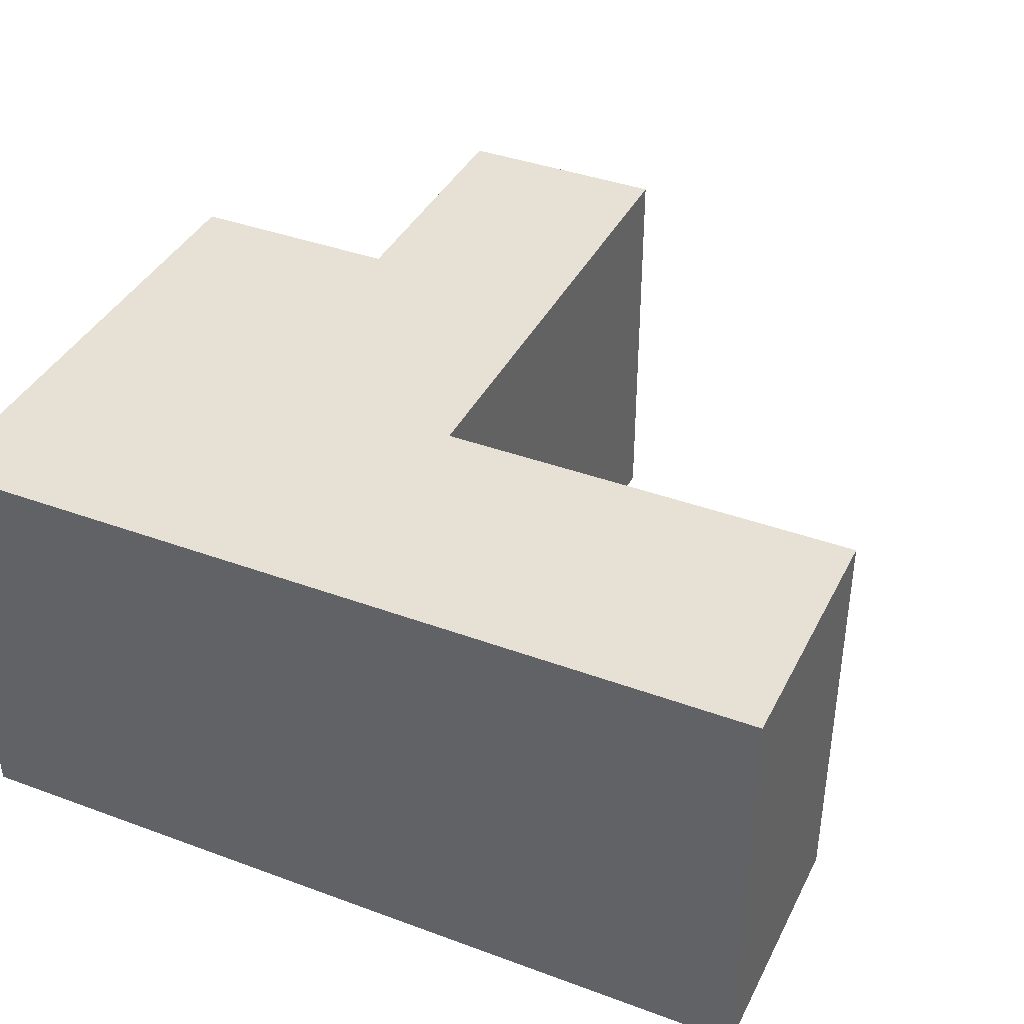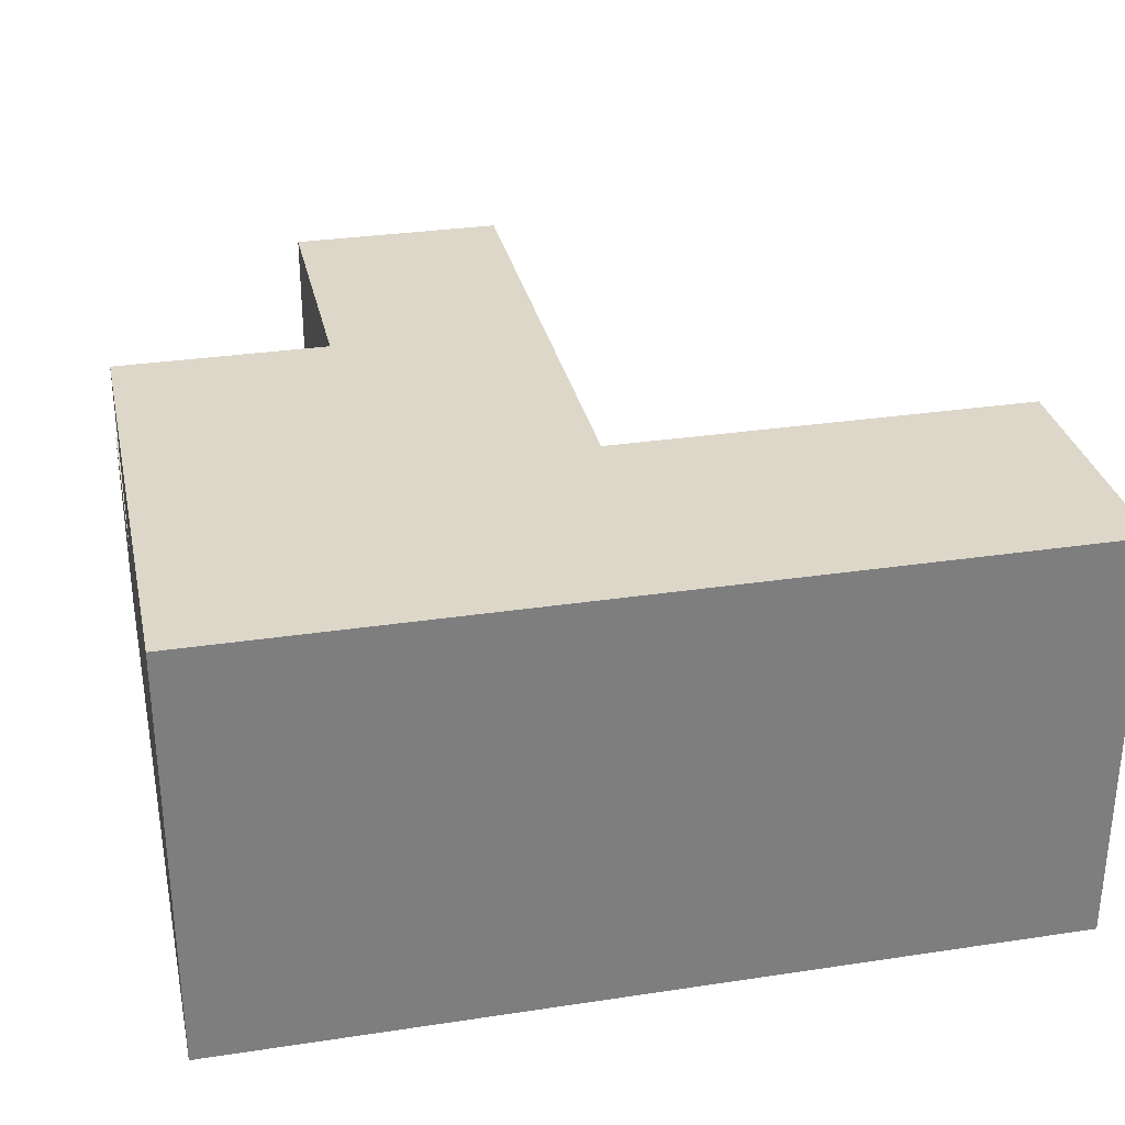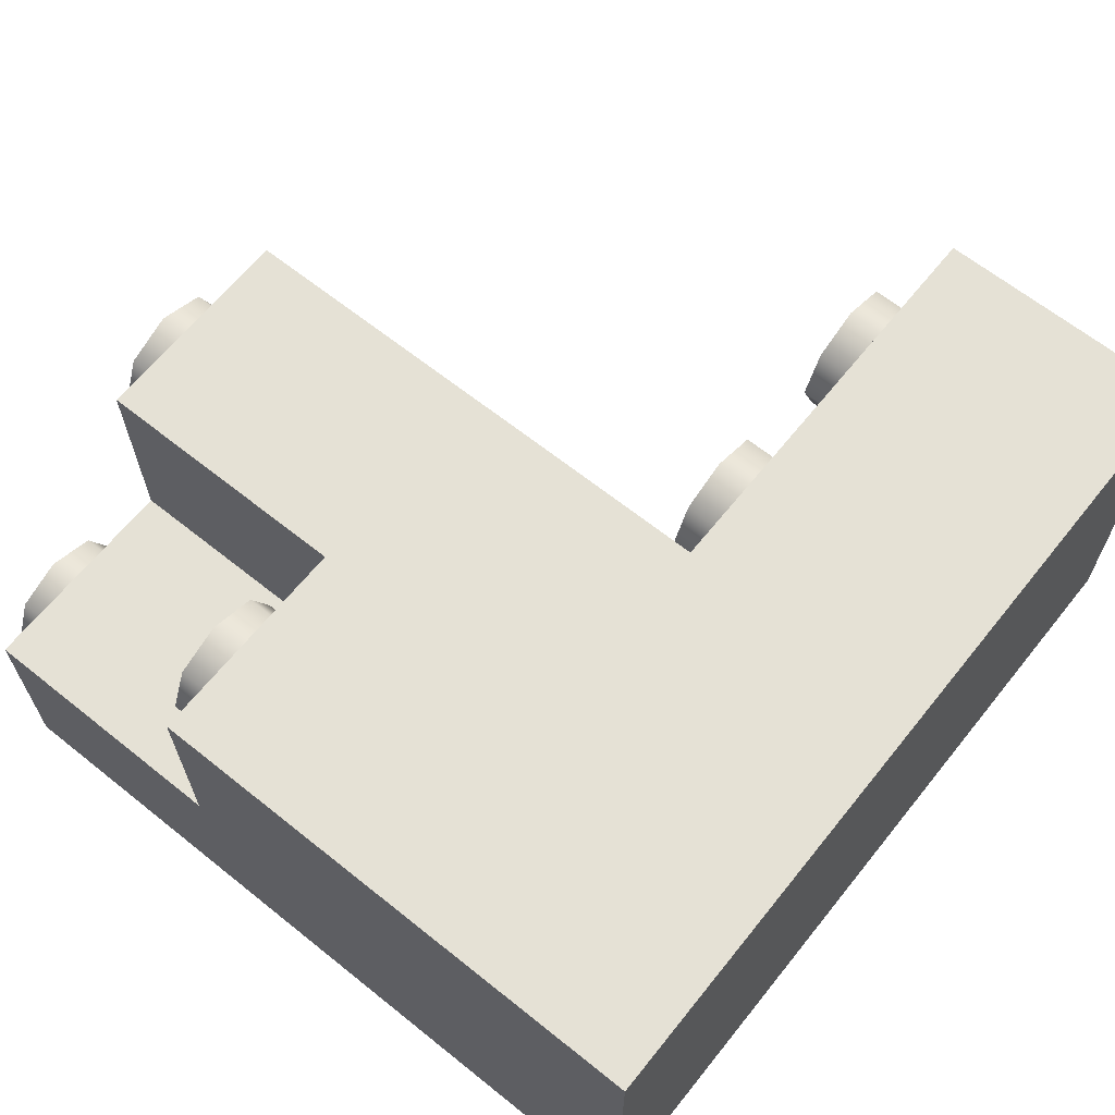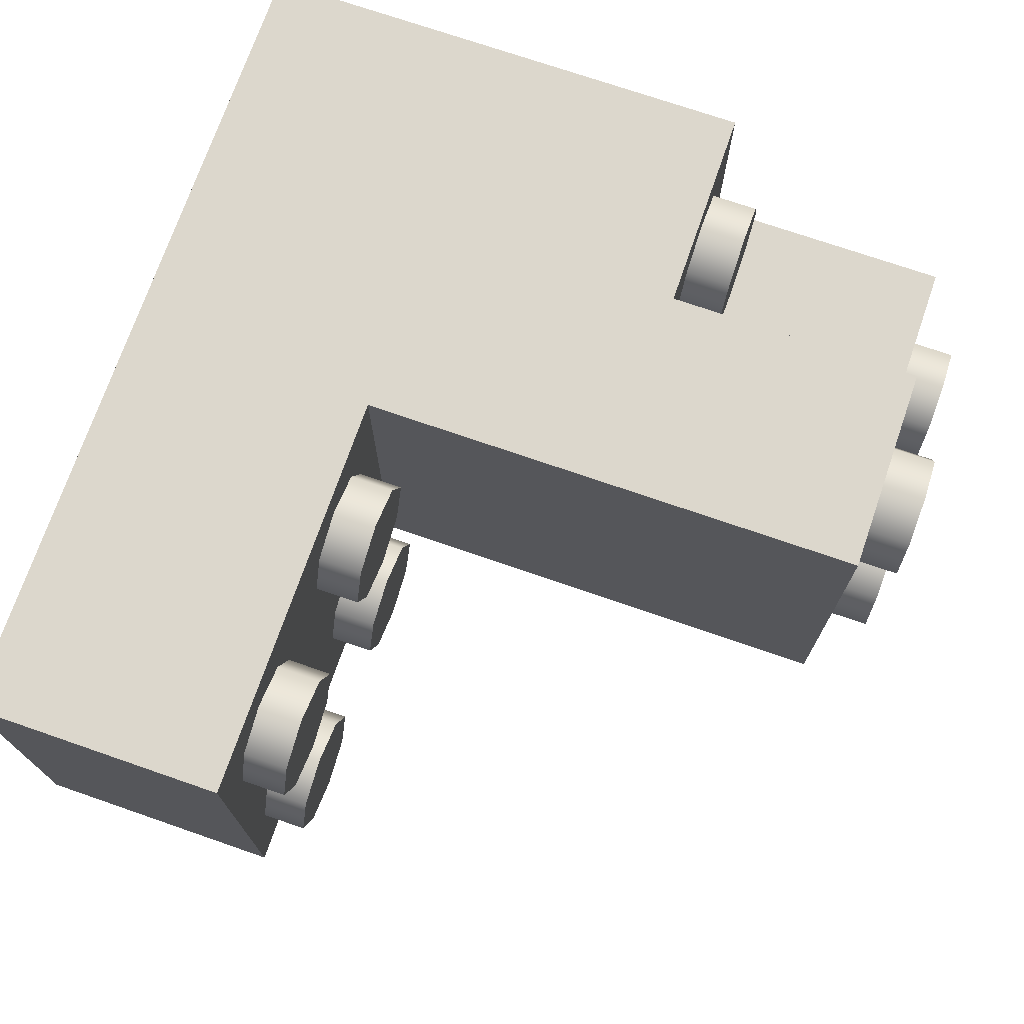
<metadata>
{"format":"obj","ext":"obj","renderer":"f3d","projection":"perspective","resolution":1024,"background":"white","views":[{"elev":39.2,"azim":24.7,"up":"+Z"},{"elev":30.9,"azim":-12.2,"up":"+Z"},{"elev":64.9,"azim":-51.2,"up":"+Z"},{"elev":72.8,"azim":109.1,"up":"+Z"}]}
</metadata>
<code>
g Two_BottomPiece_4
v -0.1623 0.05286 -0.021
v -0.1623 0.05286 -0.02897
v -0.1543 0.05286 -0.02897
v -0.1543 0.05286 -0.021
v -0.1623 0.04319 -0.03695
v -0.1623 0.03351 -0.03695
v -0.1543 0.03351 -0.03695
v -0.1543 0.04319 -0.03695
v -0.1623 0.05286 -0.03695
v -0.1463 0.04319 -0.03695
v -0.1463 0.03351 -0.03695
v -0.1305 0.04319 -0.03695
v -0.1305 0.03351 -0.03695
v -0.1463 0.05286 -0.03695
v -0.1543 0.05286 -0.03695
v -0.1623 0.06265 -0.03695
v -0.1543 0.06265 -0.03695
v -0.1463 0.06265 -0.03695
v -0.1623 0.03351 -0.02897
v -0.1623 0.03351 -0.021
v -0.1543 0.03351 -0.021
v -0.1543 0.03351 -0.02897
v -0.1623 0.03351 -0.03695
v -0.1543 0.03351 -0.03695
v -0.1463 0.03351 -0.02897
v -0.1463 0.03351 -0.03695
v -0.1305 0.03351 -0.03695
v -0.1463 0.03351 -0.021
v -0.1305 0.03351 -0.02897
v -0.1305 0.03351 -0.021
v -0.1305 0.03351 -0.021
v -0.1305 0.04319 -0.021
v -0.1305 0.04319 -0.02897
v -0.1305 0.03351 -0.02897
v -0.1305 0.03351 -0.03695
v -0.1305 0.04319 -0.03695
v -0.1623 0.03351 -0.02897
v -0.1623 0.04319 -0.021
v -0.1623 0.03351 -0.021
v -0.1623 0.04319 -0.02897
v -0.1623 0.03351 -0.03695
v -0.1623 0.05286 -0.021
v -0.1623 0.04319 -0.03695
v -0.1623 0.05286 -0.02897
v -0.1623 0.05286 -0.03695
v -0.1623 0.06265 -0.02897
v -0.1623 0.06265 -0.03695
v -0.1623 0.04319 -0.021
v -0.1623 0.05286 -0.021
v -0.1543 0.05286 -0.021
v -0.1543 0.04319 -0.021
v -0.1623 0.03351 -0.021
v -0.1543 0.03351 -0.021
v -0.1463 0.03351 -0.021
v -0.1463 0.04319 -0.021
v -0.1305 0.03351 -0.021
v -0.1305 0.04319 -0.021
v -0.1463 0.05286 -0.021
v -0.1463 0.06265 -0.021
v -0.1543 0.06265 -0.021
v -0.1543 0.06265 -0.021
v -0.1463 0.06265 -0.02897
v -0.1463 0.06265 -0.021
v -0.1543 0.06265 -0.02897
v -0.1463 0.06265 -0.03695
v -0.1543 0.06265 -0.03695
v -0.1623 0.06265 -0.02897
v -0.1623 0.06265 -0.03695
v -0.1463 0.04319 -0.02897
v -0.1305 0.04319 -0.021
v -0.1463 0.04319 -0.021
v -0.1305 0.04319 -0.02897
v -0.1463 0.04319 -0.03695
v -0.1305 0.04319 -0.03695
v -0.1463 0.05286 -0.021
v -0.1463 0.06265 -0.021
v -0.1463 0.06265 -0.02897
v -0.1463 0.05286 -0.02897
v -0.1463 0.04319 -0.021
v -0.1463 0.06265 -0.03695
v -0.1463 0.04319 -0.02897
v -0.1463 0.05286 -0.03695
v -0.1463 0.04319 -0.03695
v -0.1543 0.05286 -0.02897
v -0.1543 0.06265 -0.02897
v -0.1543 0.06265 -0.021
v -0.1543 0.05286 -0.021
v -0.1623 0.05286 -0.02897
v -0.1623 0.06265 -0.02897
v -0.1543 0.06265 -0.02897
v -0.1543 0.05286 -0.02897
v -0.1325 0.0431 -0.02324
v -0.1318 0.04488 -0.025
v -0.1318 0.0431 -0.025
v -0.1325 0.04488 -0.02324
v -0.1343 0.0431 -0.02251
v -0.1343 0.04488 -0.02251
v -0.1361 0.0431 -0.02324
v -0.1361 0.04488 -0.02324
v -0.1368 0.0431 -0.025
v -0.1368 0.04488 -0.025
v -0.1361 0.0431 -0.02676
v -0.1361 0.04488 -0.02676
v -0.1343 0.0431 -0.02749
v -0.1343 0.04488 -0.02749
v -0.1325 0.0431 -0.02676
v -0.1325 0.04488 -0.02676
v -0.1318 0.0431 -0.025
v -0.1318 0.04488 -0.025
v -0.1405 0.0431 -0.02324
v -0.1398 0.04488 -0.025
v -0.1398 0.0431 -0.025
v -0.1405 0.04488 -0.02324
v -0.1423 0.0431 -0.02251
v -0.1423 0.04488 -0.02251
v -0.1441 0.0431 -0.02324
v -0.1441 0.04488 -0.02324
v -0.1448 0.0431 -0.025
v -0.1448 0.04488 -0.025
v -0.1441 0.0431 -0.02676
v -0.1441 0.04488 -0.02676
v -0.1423 0.0431 -0.02749
v -0.1423 0.04488 -0.02749
v -0.1405 0.0431 -0.02676
v -0.1405 0.04488 -0.02676
v -0.1398 0.0431 -0.025
v -0.1398 0.04488 -0.025
v -0.1325 0.0431 -0.03121
v -0.1318 0.04488 -0.03297
v -0.1318 0.0431 -0.03297
v -0.1325 0.04488 -0.03121
v -0.1343 0.0431 -0.03048
v -0.1343 0.04488 -0.03048
v -0.1361 0.0431 -0.03121
v -0.1361 0.04488 -0.03121
v -0.1368 0.0431 -0.03297
v -0.1368 0.04488 -0.03297
v -0.1361 0.0431 -0.03474
v -0.1361 0.04488 -0.03474
v -0.1343 0.0431 -0.03547
v -0.1343 0.04488 -0.03547
v -0.1325 0.0431 -0.03474
v -0.1325 0.04488 -0.03474
v -0.1318 0.0431 -0.03297
v -0.1318 0.04488 -0.03297
v -0.1405 0.0431 -0.03121
v -0.1398 0.04488 -0.03297
v -0.1398 0.0431 -0.03297
v -0.1405 0.04488 -0.03121
v -0.1423 0.0431 -0.03048
v -0.1423 0.04488 -0.03048
v -0.1441 0.0431 -0.03121
v -0.1441 0.04488 -0.03121
v -0.1448 0.0431 -0.03297
v -0.1448 0.04488 -0.03297
v -0.1441 0.0431 -0.03474
v -0.1441 0.04488 -0.03474
v -0.1423 0.0431 -0.03547
v -0.1423 0.04488 -0.03547
v -0.1405 0.0431 -0.03474
v -0.1405 0.04488 -0.03474
v -0.1398 0.0431 -0.03297
v -0.1398 0.04488 -0.03297
v -0.1565 0.05287 -0.02324
v -0.1558 0.05465 -0.025
v -0.1558 0.05287 -0.025
v -0.1565 0.05465 -0.02324
v -0.1583 0.05287 -0.02251
v -0.1583 0.05465 -0.02251
v -0.1601 0.05287 -0.02324
v -0.1601 0.05465 -0.02324
v -0.1608 0.05287 -0.025
v -0.1608 0.05465 -0.025
v -0.1601 0.05287 -0.02676
v -0.1601 0.05465 -0.02676
v -0.1583 0.05287 -0.02749
v -0.1583 0.05465 -0.02749
v -0.1565 0.05287 -0.02676
v -0.1565 0.05465 -0.02676
v -0.1558 0.05287 -0.025
v -0.1558 0.05465 -0.025
v -0.1485 0.06264 -0.03124
v -0.1478 0.06442 -0.033
v -0.1478 0.06264 -0.033
v -0.1485 0.06442 -0.03124
v -0.1503 0.06264 -0.03051
v -0.1503 0.06442 -0.03051
v -0.1521 0.06264 -0.03124
v -0.1521 0.06442 -0.03124
v -0.1528 0.06264 -0.033
v -0.1528 0.06442 -0.033
v -0.1521 0.06264 -0.03476
v -0.1521 0.06442 -0.03476
v -0.1503 0.06264 -0.03549
v -0.1503 0.06442 -0.03549
v -0.1485 0.06264 -0.03476
v -0.1485 0.06442 -0.03476
v -0.1478 0.06264 -0.033
v -0.1478 0.06442 -0.033
v -0.1565 0.06264 -0.03124
v -0.1558 0.06442 -0.033
v -0.1558 0.06264 -0.033
v -0.1565 0.06442 -0.03124
v -0.1583 0.06264 -0.03051
v -0.1583 0.06442 -0.03051
v -0.1601 0.06264 -0.03124
v -0.1601 0.06442 -0.03124
v -0.1608 0.06264 -0.033
v -0.1608 0.06442 -0.033
v -0.1601 0.06264 -0.03476
v -0.1601 0.06442 -0.03476
v -0.1583 0.06264 -0.03549
v -0.1583 0.06442 -0.03549
v -0.1565 0.06264 -0.03476
v -0.1565 0.06442 -0.03476
v -0.1558 0.06264 -0.033
v -0.1558 0.06442 -0.033
v -0.1485 0.06264 -0.02324
v -0.1478 0.06442 -0.025
v -0.1478 0.06264 -0.025
v -0.1485 0.06442 -0.02324
v -0.1503 0.06264 -0.02251
v -0.1503 0.06442 -0.02251
v -0.1521 0.06264 -0.02324
v -0.1521 0.06442 -0.02324
v -0.1528 0.06264 -0.025
v -0.1528 0.06442 -0.025
v -0.1521 0.06264 -0.02676
v -0.1521 0.06442 -0.02676
v -0.1503 0.06264 -0.02749
v -0.1503 0.06442 -0.02749
v -0.1485 0.06264 -0.02676
v -0.1485 0.06442 -0.02676
v -0.1478 0.06264 -0.025
v -0.1478 0.06442 -0.025
v -0.1565 0.06264 -0.0313
v -0.1558 0.06442 -0.03306
v -0.1558 0.06264 -0.03306
v -0.1565 0.06442 -0.0313
v -0.1583 0.06264 -0.03057
v -0.1583 0.06442 -0.03057
v -0.1601 0.06264 -0.0313
v -0.1601 0.06442 -0.0313
v -0.1608 0.06264 -0.03306
v -0.1608 0.06442 -0.03306
v -0.1601 0.06264 -0.03482
v -0.1601 0.06442 -0.03482
v -0.1583 0.06264 -0.03555
v -0.1583 0.06442 -0.03555
v -0.1565 0.06264 -0.03482
v -0.1565 0.06442 -0.03482
v -0.1558 0.06264 -0.03306
v -0.1558 0.06442 -0.03306
v -0.1325 0.04488 -0.02676
v -0.1343 0.04488 -0.025
v -0.1343 0.04488 -0.02749
v -0.1318 0.04488 -0.025
v -0.1361 0.04488 -0.02676
v -0.1325 0.04488 -0.02324
v -0.1368 0.04488 -0.025
v -0.1343 0.04488 -0.02251
v -0.1361 0.04488 -0.02324
v -0.1405 0.04488 -0.02676
v -0.1423 0.04488 -0.025
v -0.1423 0.04488 -0.02749
v -0.1398 0.04488 -0.025
v -0.1441 0.04488 -0.02676
v -0.1405 0.04488 -0.02324
v -0.1448 0.04488 -0.025
v -0.1423 0.04488 -0.02251
v -0.1441 0.04488 -0.02324
v -0.1325 0.04488 -0.03474
v -0.1343 0.04488 -0.03297
v -0.1343 0.04488 -0.03547
v -0.1318 0.04488 -0.03297
v -0.1361 0.04488 -0.03474
v -0.1325 0.04488 -0.03121
v -0.1368 0.04488 -0.03297
v -0.1343 0.04488 -0.03048
v -0.1361 0.04488 -0.03121
v -0.1405 0.04488 -0.03474
v -0.1423 0.04488 -0.03297
v -0.1423 0.04488 -0.03547
v -0.1398 0.04488 -0.03297
v -0.1441 0.04488 -0.03474
v -0.1405 0.04488 -0.03121
v -0.1448 0.04488 -0.03297
v -0.1423 0.04488 -0.03048
v -0.1441 0.04488 -0.03121
v -0.1565 0.05465 -0.02676
v -0.1583 0.05465 -0.025
v -0.1583 0.05465 -0.02749
v -0.1558 0.05465 -0.025
v -0.1601 0.05465 -0.02676
v -0.1565 0.05465 -0.02324
v -0.1608 0.05465 -0.025
v -0.1583 0.05465 -0.02251
v -0.1601 0.05465 -0.02324
v -0.1485 0.06442 -0.03476
v -0.1503 0.06442 -0.033
v -0.1503 0.06442 -0.03549
v -0.1478 0.06442 -0.033
v -0.1521 0.06442 -0.03476
v -0.1485 0.06442 -0.03124
v -0.1528 0.06442 -0.033
v -0.1503 0.06442 -0.03051
v -0.1521 0.06442 -0.03124
v -0.1565 0.06442 -0.03476
v -0.1583 0.06442 -0.033
v -0.1583 0.06442 -0.03549
v -0.1558 0.06442 -0.033
v -0.1601 0.06442 -0.03476
v -0.1565 0.06442 -0.03124
v -0.1608 0.06442 -0.033
v -0.1583 0.06442 -0.03051
v -0.1601 0.06442 -0.03124
v -0.1485 0.06442 -0.02676
v -0.1503 0.06442 -0.025
v -0.1503 0.06442 -0.02749
v -0.1478 0.06442 -0.025
v -0.1521 0.06442 -0.02676
v -0.1485 0.06442 -0.02324
v -0.1528 0.06442 -0.025
v -0.1503 0.06442 -0.02251
v -0.1521 0.06442 -0.02324
v -0.1565 0.06442 -0.03482
v -0.1583 0.06442 -0.03306
v -0.1583 0.06442 -0.03555
v -0.1558 0.06442 -0.03306
v -0.1601 0.06442 -0.03482
v -0.1565 0.06442 -0.0313
v -0.1608 0.06442 -0.03306
v -0.1583 0.06442 -0.03057
v -0.1601 0.06442 -0.0313
g Two_BottomPiece_4_0
f 3 2 1
f 4 3 1
f 7 6 5
f 8 7 5
f 8 5 9
f 8 10 7
f 10 11 7
f 10 12 11
f 12 13 11
f 14 10 8
f 15 8 9
f 15 14 8
f 9 16 15
f 16 17 15
f 15 17 14
f 17 18 14
f 21 20 19
f 22 21 19
f 22 19 23
f 24 22 23
f 22 25 21
f 22 24 25
f 24 26 25
f 26 27 25
f 25 28 21
f 27 29 25
f 25 29 28
f 29 30 28
f 33 32 31
f 34 33 31
f 34 35 33
f 35 36 33
f 39 38 37
f 38 40 37
f 37 40 41
f 38 42 40
f 40 43 41
f 42 44 40
f 40 44 43
f 44 45 43
f 44 46 45
f 46 47 45
f 50 49 48
f 51 50 48
f 51 48 52
f 53 51 52
f 53 54 51
f 54 55 51
f 51 55 50
f 54 56 55
f 56 57 55
f 55 58 50
f 58 59 50
f 59 60 50
f 63 62 61
f 62 64 61
f 62 65 64
f 65 66 64
f 64 66 67
f 66 68 67
f 71 70 69
f 70 72 69
f 69 72 73
f 72 74 73
f 77 76 75
f 78 77 75
f 78 75 79
f 80 77 78
f 81 78 79
f 82 80 78
f 81 83 78
f 83 82 78
f 86 85 84
f 87 86 84
f 90 89 88
f 91 90 88
f 94 93 92
f 93 95 92
f 92 95 96
f 95 97 96
f 96 97 98
f 97 99 98
f 98 99 100
f 99 101 100
f 100 101 102
f 101 103 102
f 102 103 104
f 103 105 104
f 104 105 106
f 105 107 106
f 106 107 108
f 107 109 108
f 112 111 110
f 111 113 110
f 110 113 114
f 113 115 114
f 114 115 116
f 115 117 116
f 116 117 118
f 117 119 118
f 118 119 120
f 119 121 120
f 120 121 122
f 121 123 122
f 122 123 124
f 123 125 124
f 124 125 126
f 125 127 126
f 130 129 128
f 129 131 128
f 128 131 132
f 131 133 132
f 132 133 134
f 133 135 134
f 134 135 136
f 135 137 136
f 136 137 138
f 137 139 138
f 138 139 140
f 139 141 140
f 140 141 142
f 141 143 142
f 142 143 144
f 143 145 144
f 148 147 146
f 147 149 146
f 146 149 150
f 149 151 150
f 150 151 152
f 151 153 152
f 152 153 154
f 153 155 154
f 154 155 156
f 155 157 156
f 156 157 158
f 157 159 158
f 158 159 160
f 159 161 160
f 160 161 162
f 161 163 162
f 166 165 164
f 165 167 164
f 164 167 168
f 167 169 168
f 168 169 170
f 169 171 170
f 170 171 172
f 171 173 172
f 172 173 174
f 173 175 174
f 174 175 176
f 175 177 176
f 176 177 178
f 177 179 178
f 178 179 180
f 179 181 180
f 184 183 182
f 183 185 182
f 182 185 186
f 185 187 186
f 186 187 188
f 187 189 188
f 188 189 190
f 189 191 190
f 190 191 192
f 191 193 192
f 192 193 194
f 193 195 194
f 194 195 196
f 195 197 196
f 196 197 198
f 197 199 198
f 202 201 200
f 201 203 200
f 200 203 204
f 203 205 204
f 204 205 206
f 205 207 206
f 206 207 208
f 207 209 208
f 208 209 210
f 209 211 210
f 210 211 212
f 211 213 212
f 212 213 214
f 213 215 214
f 214 215 216
f 215 217 216
f 220 219 218
f 219 221 218
f 218 221 222
f 221 223 222
f 222 223 224
f 223 225 224
f 224 225 226
f 225 227 226
f 226 227 228
f 227 229 228
f 228 229 230
f 229 231 230
f 230 231 232
f 231 233 232
f 232 233 234
f 233 235 234
f 238 237 236
f 237 239 236
f 236 239 240
f 239 241 240
f 240 241 242
f 241 243 242
f 242 243 244
f 243 245 244
f 244 245 246
f 245 247 246
f 246 247 248
f 247 249 248
f 248 249 250
f 249 251 250
f 250 251 252
f 251 253 252
f 256 255 254
f 254 255 257
f 258 255 256
f 257 255 259
f 260 255 258
f 259 255 261
f 262 255 260
f 261 255 262
f 265 264 263
f 263 264 266
f 267 264 265
f 266 264 268
f 269 264 267
f 268 264 270
f 271 264 269
f 270 264 271
f 274 273 272
f 272 273 275
f 276 273 274
f 275 273 277
f 278 273 276
f 277 273 279
f 280 273 278
f 279 273 280
f 283 282 281
f 281 282 284
f 285 282 283
f 284 282 286
f 287 282 285
f 286 282 288
f 289 282 287
f 288 282 289
f 292 291 290
f 290 291 293
f 294 291 292
f 293 291 295
f 296 291 294
f 295 291 297
f 298 291 296
f 297 291 298
f 301 300 299
f 299 300 302
f 303 300 301
f 302 300 304
f 305 300 303
f 304 300 306
f 307 300 305
f 306 300 307
f 310 309 308
f 308 309 311
f 312 309 310
f 311 309 313
f 314 309 312
f 313 309 315
f 316 309 314
f 315 309 316
f 319 318 317
f 317 318 320
f 321 318 319
f 320 318 322
f 323 318 321
f 322 318 324
f 325 318 323
f 324 318 325
f 328 327 326
f 326 327 329
f 330 327 328
f 329 327 331
f 332 327 330
f 331 327 333
f 334 327 332
f 333 327 334

</code>
